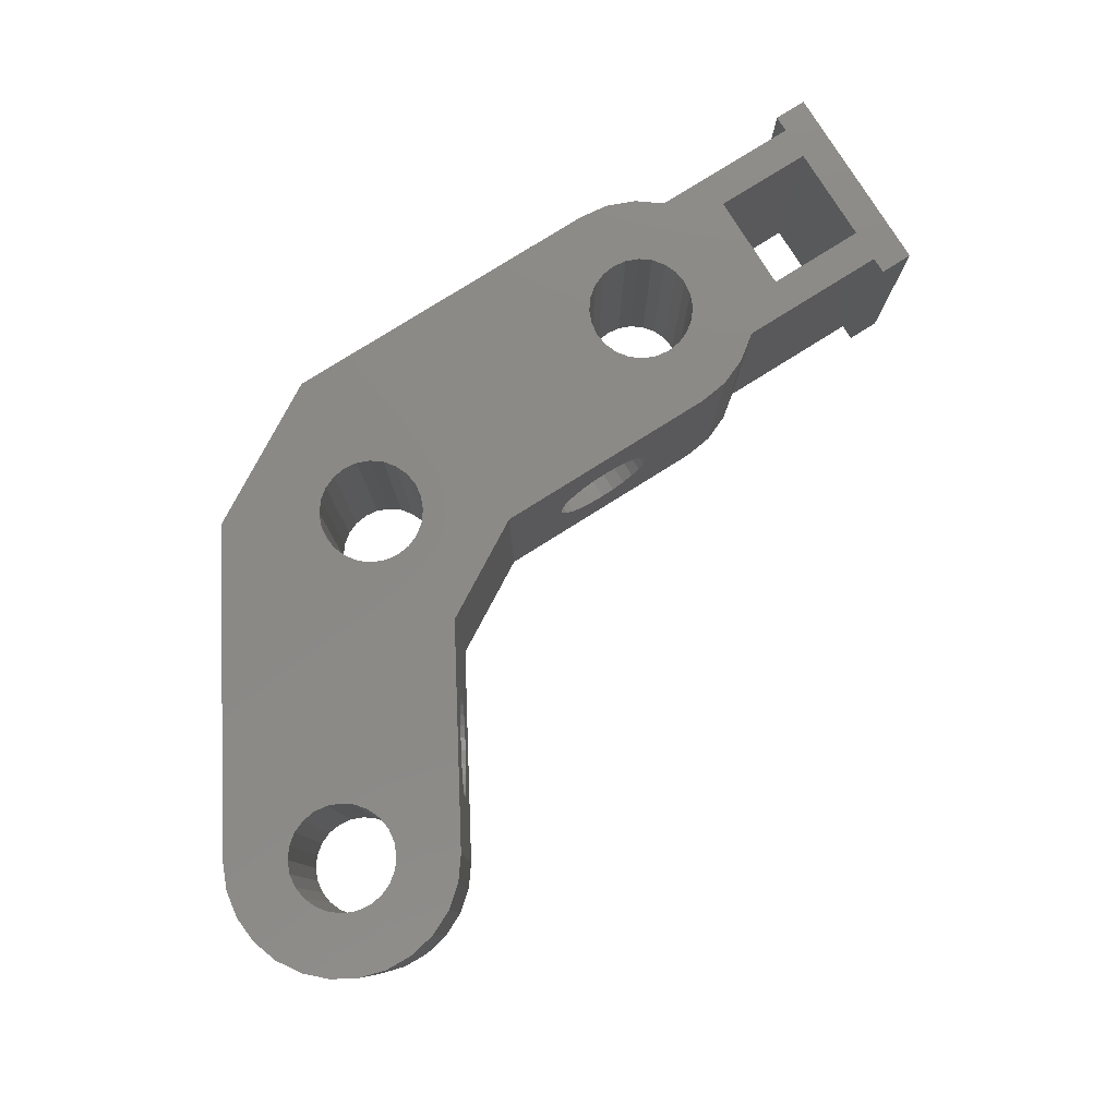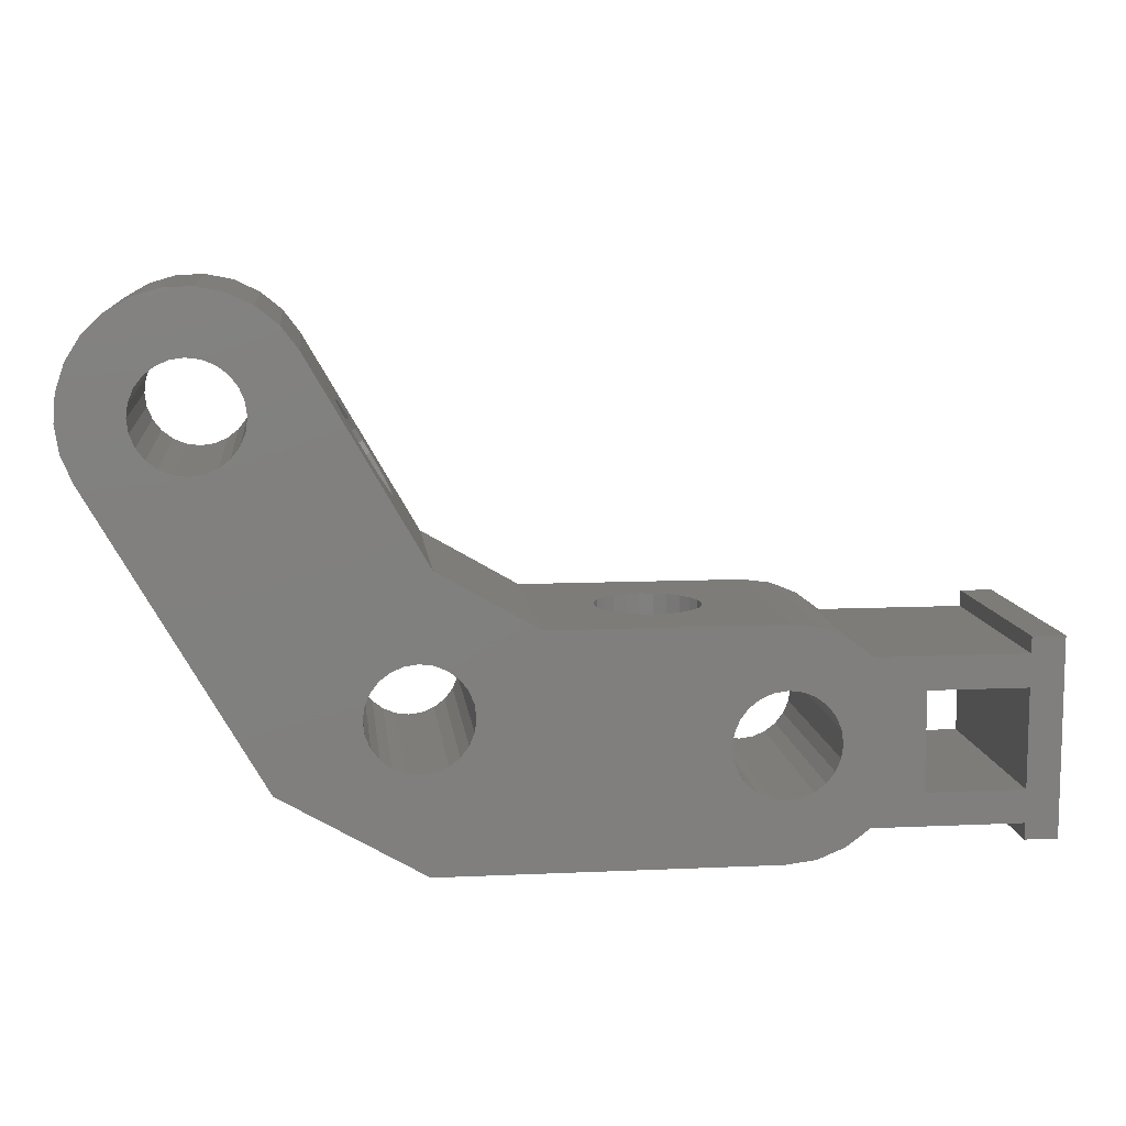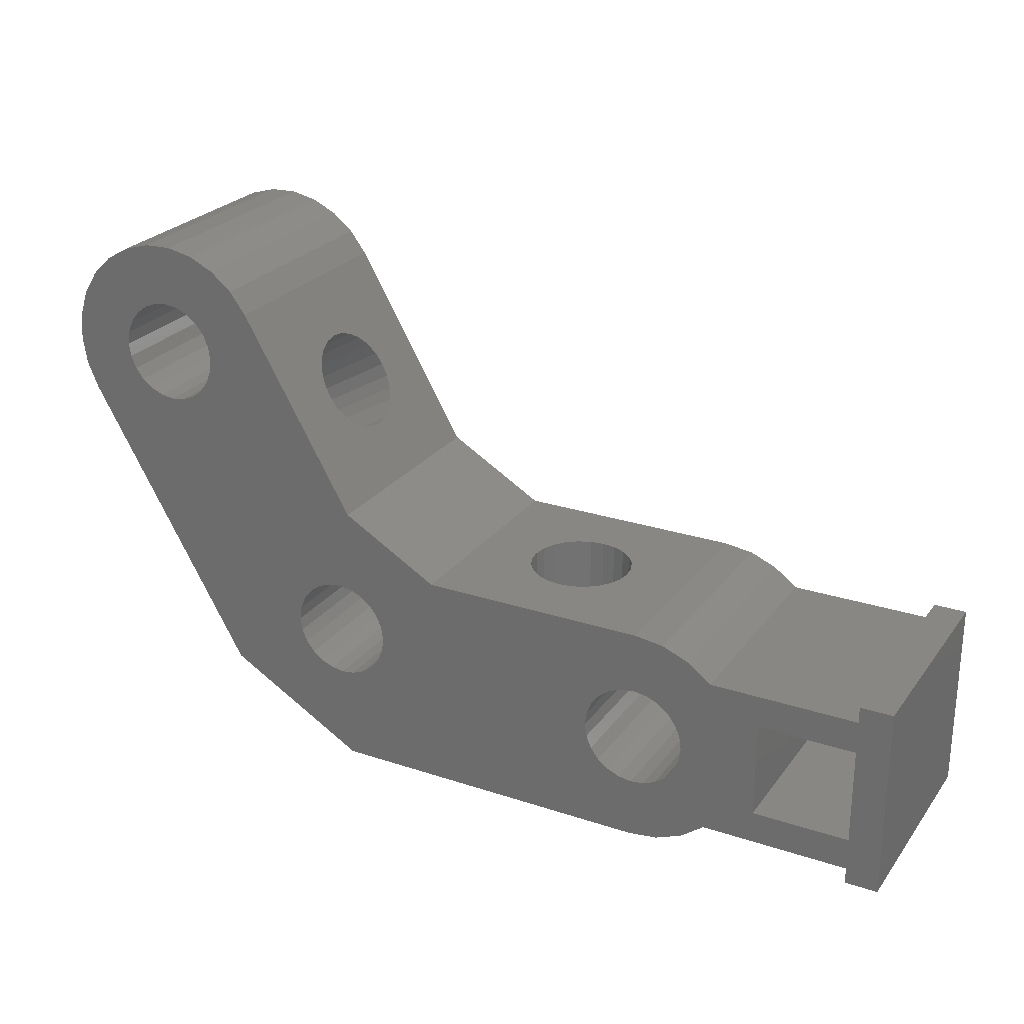
<metadata>
{"format":"stl","ext":"stl","renderer":"f3d","projection":"perspective","resolution":1024,"background":"white","views":[{"elev":79.3,"azim":147.9,"up":"+Z"},{"elev":10.1,"azim":173.4,"up":"+Y"},{"elev":25.4,"azim":-152.0,"up":"+Y"}]}
</metadata>
<code>
# stl→obj: 338 verts, 696 faces
v -0.3049 6.073 2.287e-08
v -1.065 6.388 14
v -0.3049 6.073 14
v -1.065 6.388 7.985e-08
v 0.5104 5.966 -3.828e-08
v 0.5104 5.966 14
v -0.3049 12.16 2.287e-08
v 0.5104 12.27 14
v -0.3049 12.16 14
v 0.5104 12.27 -3.828e-08
v -1.065 11.84 14
v -1.065 11.84 7.985e-08
v -1.717 11.34 1.288e-07
v -1.717 11.34 14
v -2.218 10.69 14
v -2.218 10.69 1.663e-07
v -2.532 9.931 14
v -2.532 9.931 1.899e-07
v -2.64 9.116 1.98e-07
v -2.64 9.116 14
v -2.532 8.301 14
v -2.532 8.301 1.899e-07
v -2.218 7.541 14
v -2.218 7.541 1.663e-07
v -1.717 6.889 14
v -1.717 6.889 1.288e-07
v -16.36 14 6.172
v -16.04 -1.597e-08 5.4
v -16.04 14 5.4
v -16.36 -1.629e-08 6.172
v -16.47 14 7
v -16.47 -1.64e-08 7
v -10.18 14 6.172
v -10.07 -1.003e-08 7
v -10.07 14 7
v -10.18 -1.013e-08 6.172
v -10.49 14 5.426
v -10.49 -6.414e-08 5.426
v -11.01 -1.096e-08 4.737
v -10.5 14 5.4
v -11.01 14 4.737
v -10.5 -1.045e-08 5.4
v -11.67 -1.162e-08 4.229
v -11.67 14 4.229
v -12.44 -1.239e-08 3.909
v -12.44 14 3.909
v -13.27 -1.321e-08 3.8
v -13.27 14 3.8
v -14.1 14 3.909
v -14.1 -1.404e-08 3.909
v -14.87 -1.481e-08 4.229
v -14.87 14 4.229
v -15.53 14 4.737
v -15.53 -1.547e-08 4.737
v -16.36 -1.629e-08 7.828
v -16.36 14 7.828
v -16.04 14 8.6
v -16.04 -1.597e-08 8.6
v -15.53 -1.547e-08 9.263
v -15.53 14 9.263
v -21.87 9.771 1.64e-06
v -21.1 10.09 14
v -21.87 9.771 14
v -21.1 10.09 1.582e-06
v -20.27 10.2 14
v -20.27 10.2 1.52e-06
v -20.27 3.8 1.52e-06
v -21.1 3.909 14
v -20.27 3.8 14
v -21.1 3.909 1.582e-06
v -21.87 4.229 14
v -21.87 4.229 1.64e-06
v -22.53 4.737 14
v -22.53 4.737 1.69e-06
v -23.04 5.4 1.728e-06
v -23.04 5.4 14
v -23.36 6.172 1.752e-06
v -23.36 6.172 14
v -23.47 7 14
v -23.47 7 1.76e-06
v -23.36 7.828 1.752e-06
v -23.36 7.828 14
v -23.04 8.6 14
v -23.04 8.6 1.728e-06
v -22.53 9.263 14
v -22.53 9.263 1.69e-06
v 11.13 28.82 -8.349e-07
v 11.9 29.14 14
v 11.13 28.82 14
v 11.9 29.14 -8.928e-07
v 12.73 29.25 -9.549e-07
v 12.73 29.25 14
v 12.73 22.85 -9.549e-07
v 11.9 22.96 14
v 12.73 22.85 14
v 11.9 22.96 -8.928e-07
v 11.13 23.28 -8.349e-07
v 11.13 23.28 14
v 10.47 23.79 14
v 10.47 23.79 -7.852e-07
v 9.961 24.45 -7.471e-07
v 9.961 24.45 14
v 9.641 25.22 -7.231e-07
v 9.641 25.22 14
v 9.532 26.05 -7.149e-07
v 9.532 26.05 14
v 9.641 26.88 -7.231e-07
v 9.641 26.88 14
v 9.961 27.65 -7.471e-07
v 9.961 27.65 14
v 10.47 28.32 14
v 10.47 28.32 -7.852e-07
v -25.17 2 1.888e-06
v -23.73 0.9141 14
v -25.17 2 14
v -23.73 0.9141 1.779e-06
v -22.06 0.2324 14
v -22.06 0.2324 1.654e-06
v -20.27 -2.018e-08 14
v -20.27 -2.018e-08 1.52e-06
v -34.27 2 2.57e-06
v -34.27 2 14
v -34.27 1 14
v -34.27 1 2.57e-06
v -36.27 1 2.72e-06
v -36.27 1 14
v -36.27 13 14
v -36.27 13 2.72e-06
v -34.27 13 2.57e-06
v -34.27 13 14
v -34.27 12 14
v -34.27 12 2.57e-06
v -25.17 12 1.888e-06
v -25.17 12 14
v -20.27 14 1.52e-06
v -22.06 13.77 14
v -20.27 14 14
v -22.06 13.77 1.654e-06
v -23.73 13.09 14
v -23.73 13.09 1.779e-06
v -6.309 14 14
v -12.44 14 10.09
v -13.27 14 10.2
v -11.67 14 9.771
v -11.01 14 9.263
v -10.5 14 8.6
v -6.309 14 4.732e-07
v -10.49 14 8.574
v -10.18 14 7.828
v -14.87 14 9.771
v -14.1 14 10.09
v -0.3094 17.46 2.321e-08
v -0.3094 17.46 14
v 12.17 33.03 -9.127e-07
v 10.52 32.69 14
v 12.17 33.03 14
v 10.52 32.69 -7.887e-07
v 8.991 31.97 14
v 8.991 31.97 -6.743e-07
v 18.79 22.55 14
v 19.46 24.11 -1.459e-06
v 19.46 24.11 14
v 18.79 22.55 -1.41e-06
v 7.684 30.9 14
v 7.684 30.9 -5.763e-07
v 6.67 29.55 -5.002e-07
v 6.67 29.55 14
v 19.73 25.77 -1.479e-06
v 19.73 25.77 14
v 19.59 27.45 14
v 19.59 27.45 -1.469e-06
v 19.06 29.05 -1.429e-06
v 19.06 29.05 14
v 18.15 30.48 -1.362e-06
v 18.15 30.48 14
v 16.94 31.65 14
v 16.94 31.65 -1.27e-06
v 15.48 32.49 14
v 15.48 32.49 -1.161e-06
v 13.86 32.96 14
v 13.85 32.96 -1.039e-06
v 1.05e-06 7.05e-15 14
v 8.66 5 -6.495e-07
v 8.66 5 14
v 0 0 -1.034e-15
v -14.1 -2.068e-08 10.09
v -14.87 3.721e-08 9.771
v -13.27 -8.279e-08 10.2
v -11.01 -1.096e-08 9.263
v -11.67 -2.028e-07 9.771
v -12.44 -1.449e-07 10.09
v -10.5 -1.045e-08 8.6
v -10.49 -6.414e-08 8.574
v -10.18 -1.013e-08 7.828
v -34.27 10 2.57e-06
v -28.27 10 2.12e-06
v -19.44 10.09 1.458e-06
v -18.67 9.771 1.4e-06
v -18.01 9.263 1.35e-06
v -17.5 8.6 1.312e-06
v -17.18 7.828 1.288e-06
v -17.07 7 1.28e-06
v 1.326 12.16 -9.943e-08
v 2.085 11.84 -1.564e-07
v 2.738 11.34 -2.053e-07
v 3.238 10.69 -2.429e-07
v 3.553 9.931 -2.665e-07
v 3.66 9.116 -2.745e-07
v 13.56 29.14 -1.017e-06
v 14.33 28.82 -1.075e-06
v 14.99 28.32 -1.125e-06
v 15.5 27.65 -1.163e-06
v 15.82 26.88 -1.187e-06
v 15.93 26.05 -1.195e-06
v -34.27 4 2.57e-06
v -28.27 4 2.12e-06
v -19.44 3.909 1.458e-06
v -18.67 4.229 1.4e-06
v -18.01 4.737 1.35e-06
v -17.5 5.4 1.312e-06
v -17.18 6.172 1.288e-06
v 1.326 6.073 -9.943e-08
v 2.085 6.388 -1.564e-07
v 2.738 6.889 -2.053e-07
v 3.238 7.541 -2.429e-07
v 3.553 8.301 -2.665e-07
v 13.56 22.96 -1.017e-06
v 14.33 23.28 -1.075e-06
v 14.99 23.79 -1.125e-06
v 15.5 24.45 -1.163e-06
v 15.82 25.22 -1.187e-06
v -34.27 10 14
v -28.27 10 14
v -19.44 3.909 14
v -18.67 4.229 14
v -18.01 4.737 14
v -17.5 5.4 14
v -17.18 6.172 14
v -17.07 7 14
v 1.326 6.073 14
v 2.085 6.388 14
v 2.738 6.889 14
v 3.238 7.541 14
v 3.553 8.301 14
v 3.66 9.116 14
v 13.56 22.96 14
v 14.33 23.28 14
v 14.99 23.79 14
v 15.5 24.45 14
v 15.82 25.22 14
v 15.93 26.05 14
v 13.56 29.14 14
v 14.33 28.82 14
v 14.99 28.32 14
v 15.5 27.65 14
v 15.82 26.88 14
v 1.326 12.16 14
v 2.085 11.84 14
v 2.738 11.34 14
v 3.238 10.69 14
v 3.553 9.931 14
v -19.44 10.09 14
v -18.67 9.771 14
v -18.01 9.263 14
v -17.5 8.6 14
v -17.18 7.828 14
v -34.27 4 14
v -28.27 4 14
v 14.16 14.53 4.737
v 1.784 21.09 5.4
v 13.91 14.09 5.4
v 1.931 21.34 5.018
v 2.039 21.53 4.737
v 14.49 15.1 4.229
v 2.756 22.77 3.909
v 2.37 22.1 4.229
v 14.88 15.77 3.909
v 2.226 21.85 4.45
v 4.715 26.17 6.172
v 16.89 19.26 7
v 4.77 26.26 7
v 16.84 19.17 6.172
v 13.91 14.09 8.6
v 2.039 21.53 9.263
v 14.16 14.53 9.263
v 1.784 21.09 8.6
v 3.17 23.49 3.8
v 15.29 16.49 3.8
v 4.301 25.45 4.737
v 16.68 18.89 5.4
v 4.556 25.89 5.4
v 16.43 18.45 4.737
v 16.09 17.88 4.229
v 4.144 25.18 4.496
v 3.97 24.88 4.229
v 16.84 19.17 7.828
v 4.715 26.17 7.828
v 1.718 20.98 8.281
v 1.677 20.9 8.082
v 1.624 20.81 7.828
v 13.8 13.91 5.916
v 1.624 20.81 6.172
v 13.75 13.81 6.172
v 1.677 20.91 5.916
v 1.718 20.98 5.721
v 3.208 23.56 3.81
v 3.278 23.68 3.828
v 15.4 16.68 3.828
v 3.584 24.21 3.909
v 15.71 17.21 3.909
v 3.722 24.45 4.023
v 15.85 17.45 4.023
v 4.595 25.96 5.591
v 16.73 18.98 5.648
v 4.607 25.98 5.648
v 4.62 26 5.713
v 4.627 26.01 8.253
v 16.73 18.98 8.35
v 4.607 25.98 8.35
v 4.596 25.96 8.406
v 16.68 18.89 8.6
v 4.556 25.89 8.6
v 16.43 18.45 9.263
v 4.301 25.45 9.263
v 16.09 17.88 9.771
v 3.97 24.88 9.771
v 15.71 17.21 10.09
v 3.584 24.21 10.09
v 15.29 16.49 10.2
v 3.17 23.49 10.2
v 14.88 15.77 10.09
v 2.756 22.77 10.09
v 14.49 15.1 9.771
v 2.37 22.1 9.771
v 13.8 13.9 8.082
v 13.75 13.81 7.828
v 1.57 20.72 7
v 13.69 13.72 7
f 1 2 3
f 2 1 4
f 5 3 6
f 3 5 1
f 7 8 9
f 8 7 10
f 11 7 9
f 7 11 12
f 13 11 14
f 11 13 12
f 15 13 14
f 13 15 16
f 17 16 15
f 16 17 18
f 17 19 18
f 19 17 20
f 21 19 20
f 19 21 22
f 23 22 21
f 22 23 24
f 25 24 23
f 24 25 26
f 2 26 25
f 26 2 4
f 27 28 29
f 28 27 30
f 31 30 27
f 30 31 32
f 33 34 35
f 34 33 36
f 37 36 33
f 36 37 38
f 39 40 41
f 40 39 42
f 43 41 44
f 41 43 39
f 45 44 46
f 44 45 43
f 47 46 48
f 46 47 45
f 47 49 50
f 49 47 48
f 51 49 52
f 49 51 50
f 51 53 54
f 53 51 52
f 28 53 29
f 53 28 54
f 55 31 56
f 31 55 32
f 57 55 56
f 55 57 58
f 59 57 60
f 57 59 58
f 61 62 63
f 62 61 64
f 64 65 62
f 65 64 66
f 67 68 69
f 68 67 70
f 70 71 68
f 71 70 72
f 72 73 71
f 73 72 74
f 73 75 76
f 75 73 74
f 76 77 78
f 77 76 75
f 79 77 80
f 77 79 78
f 79 81 82
f 81 79 80
f 83 81 84
f 81 83 82
f 85 84 86
f 84 85 83
f 86 63 85
f 63 86 61
f 87 88 89
f 88 87 90
f 88 91 92
f 91 88 90
f 93 94 95
f 94 93 96
f 94 97 98
f 97 94 96
f 97 99 98
f 99 97 100
f 99 101 102
f 101 99 100
f 102 103 104
f 103 102 101
f 104 105 106
f 105 104 103
f 106 107 108
f 107 106 105
f 108 109 110
f 109 108 107
f 111 109 112
f 109 111 110
f 111 87 89
f 87 111 112
f 113 114 115
f 114 113 116
f 116 117 114
f 117 116 118
f 118 119 117
f 119 118 120
f 121 115 122
f 115 121 113
f 123 121 122
f 121 123 124
f 125 123 126
f 123 125 124
f 125 127 128
f 127 125 126
f 129 127 130
f 127 129 128
f 131 129 130
f 129 131 132
f 133 131 134
f 131 133 132
f 135 136 137
f 136 135 138
f 138 139 136
f 139 138 140
f 140 134 139
f 134 140 133
f 141 142 143
f 142 141 144
f 144 141 145
f 145 141 146
f 146 141 147
f 146 147 148
f 148 147 149
f 149 147 35
f 35 147 33
f 33 147 37
f 37 147 40
f 40 147 41
f 41 147 44
f 44 147 46
f 46 147 48
f 48 147 135
f 137 57 135
f 57 137 60
f 60 137 150
f 150 137 141
f 150 141 151
f 151 141 143
f 135 57 56
f 135 56 31
f 135 31 27
f 135 27 29
f 135 29 53
f 135 53 52
f 135 52 49
f 135 49 48
f 152 141 153
f 141 152 147
f 154 155 156
f 155 154 157
f 157 158 155
f 158 157 159
f 160 161 162
f 161 160 163
f 159 164 158
f 164 159 165
f 166 164 165
f 164 166 167
f 162 168 169
f 168 162 161
f 170 168 171
f 168 170 169
f 170 172 173
f 172 170 171
f 173 174 175
f 174 173 172
f 174 176 175
f 176 174 177
f 177 178 176
f 178 177 179
f 179 180 178
f 180 179 181
f 180 154 156
f 154 180 181
f 182 183 184
f 183 182 185
f 119 186 182
f 186 119 187
f 187 119 59
f 59 119 58
f 58 119 120
f 182 186 188
f 58 120 55
f 55 120 32
f 32 120 30
f 30 120 28
f 28 120 54
f 54 120 51
f 51 120 50
f 50 120 47
f 182 189 185
f 189 182 190
f 190 182 191
f 191 182 188
f 185 189 192
f 185 192 193
f 185 193 194
f 185 194 34
f 185 34 36
f 185 36 38
f 185 38 42
f 185 42 39
f 185 39 43
f 185 43 45
f 185 45 47
f 185 47 120
f 132 195 129
f 195 132 196
f 196 132 133
f 140 81 80
f 81 140 138
f 81 138 84
f 84 138 86
f 86 138 61
f 61 138 135
f 61 135 64
f 64 135 66
f 66 135 197
f 197 135 147
f 197 147 198
f 198 147 199
f 199 147 200
f 200 147 201
f 201 147 202
f 147 18 19
f 18 147 152
f 18 152 16
f 16 152 13
f 13 152 12
f 12 152 7
f 7 152 166
f 7 166 10
f 10 166 203
f 203 166 204
f 204 166 205
f 205 166 206
f 206 166 207
f 207 166 208
f 159 107 105
f 107 159 157
f 107 157 109
f 109 157 112
f 112 157 87
f 87 157 154
f 87 154 90
f 90 154 91
f 91 154 181
f 91 181 209
f 209 181 210
f 210 181 179
f 210 179 211
f 211 179 212
f 212 179 177
f 212 177 213
f 213 177 214
f 129 125 128
f 125 129 124
f 124 129 121
f 121 129 195
f 121 195 215
f 121 215 113
f 113 215 216
f 113 216 196
f 113 196 133
f 113 133 140
f 113 140 116
f 116 140 80
f 116 80 77
f 116 77 118
f 118 77 75
f 118 75 74
f 118 74 72
f 118 72 120
f 120 72 70
f 120 70 67
f 120 67 217
f 120 217 185
f 185 217 218
f 185 218 219
f 185 219 220
f 185 220 221
f 185 221 202
f 185 202 147
f 185 147 22
f 22 147 19
f 185 22 24
f 185 24 26
f 185 26 4
f 185 4 1
f 185 1 5
f 185 5 183
f 183 5 222
f 183 222 223
f 183 223 224
f 183 224 225
f 183 225 226
f 183 226 208
f 183 208 166
f 183 166 165
f 183 165 159
f 183 159 105
f 183 105 103
f 183 103 101
f 183 101 100
f 183 100 97
f 183 97 96
f 183 96 93
f 183 93 163
f 163 93 227
f 163 227 228
f 163 228 229
f 163 229 230
f 163 230 231
f 163 231 214
f 163 214 177
f 163 177 174
f 163 174 172
f 163 172 161
f 161 172 171
f 161 171 168
f 232 130 127
f 130 232 131
f 131 232 233
f 131 233 134
f 134 233 115
f 134 115 114
f 134 114 139
f 139 114 79
f 79 114 78
f 78 114 117
f 78 117 76
f 76 117 73
f 73 117 71
f 71 117 119
f 71 119 68
f 68 119 69
f 69 119 234
f 234 119 182
f 234 182 235
f 235 182 236
f 236 182 237
f 237 182 238
f 238 182 239
f 239 182 141
f 141 182 21
f 141 21 20
f 21 182 23
f 23 182 25
f 25 182 2
f 2 182 3
f 3 182 6
f 6 182 184
f 6 184 240
f 240 184 241
f 241 184 242
f 242 184 243
f 243 184 244
f 244 184 245
f 245 184 167
f 167 184 164
f 164 184 158
f 158 184 106
f 106 184 104
f 104 184 102
f 102 184 99
f 99 184 98
f 98 184 94
f 94 184 95
f 95 184 160
f 95 160 246
f 246 160 247
f 247 160 248
f 248 160 249
f 249 160 250
f 250 160 251
f 251 160 176
f 176 160 175
f 175 160 173
f 173 160 162
f 173 162 170
f 170 162 169
f 158 108 155
f 108 158 106
f 155 108 110
f 155 110 111
f 155 111 89
f 155 89 156
f 156 89 88
f 156 88 92
f 156 92 180
f 180 92 252
f 180 252 253
f 180 253 178
f 178 253 254
f 178 254 255
f 178 255 176
f 176 255 256
f 176 256 251
f 141 17 153
f 17 141 20
f 153 17 15
f 153 15 14
f 153 14 11
f 153 11 9
f 153 9 167
f 167 9 8
f 167 8 257
f 167 257 258
f 167 258 259
f 167 259 260
f 167 260 261
f 167 261 245
f 139 82 136
f 82 139 79
f 136 82 83
f 136 83 85
f 136 85 63
f 136 63 137
f 137 63 62
f 137 62 65
f 137 65 262
f 137 262 141
f 141 262 263
f 141 263 264
f 141 264 265
f 141 265 266
f 141 266 239
f 123 127 126
f 127 123 122
f 127 122 232
f 122 267 232
f 267 122 115
f 267 115 268
f 268 115 233
f 195 233 232
f 233 195 196
f 196 268 233
f 268 196 216
f 216 267 268
f 267 216 215
f 267 195 232
f 195 267 215
f 228 246 247
f 246 228 227
f 227 95 246
f 95 227 93
f 91 252 92
f 252 91 209
f 209 253 252
f 253 209 210
f 210 254 253
f 254 210 211
f 212 254 211
f 254 212 255
f 213 255 212
f 255 213 256
f 213 251 256
f 251 213 214
f 214 250 251
f 250 214 231
f 230 250 231
f 250 230 249
f 229 249 230
f 249 229 248
f 248 228 247
f 228 248 229
f 218 234 235
f 234 218 217
f 234 67 69
f 67 234 217
f 66 262 65
f 262 66 197
f 262 198 263
f 198 262 197
f 198 264 263
f 264 198 199
f 199 265 264
f 265 199 200
f 201 265 200
f 265 201 266
f 201 239 266
f 239 201 202
f 221 239 202
f 239 221 238
f 221 237 238
f 237 221 220
f 219 237 220
f 237 219 236
f 219 235 236
f 235 219 218
f 146 189 145
f 189 146 192
f 194 148 149
f 148 194 193
f 34 149 35
f 149 34 194
f 257 204 258
f 204 257 203
f 10 257 8
f 257 10 203
f 240 5 6
f 5 240 222
f 223 240 241
f 240 223 222
f 224 241 242
f 241 224 223
f 224 243 225
f 243 224 242
f 225 244 226
f 244 225 243
f 226 245 208
f 245 226 244
f 207 245 261
f 245 207 208
f 207 260 206
f 260 207 261
f 206 259 205
f 259 206 260
f 204 259 258
f 259 204 205
f 269 270 271
f 270 269 272
f 272 269 273
f 274 275 276
f 275 274 277
f 269 278 273
f 278 269 276
f 276 269 274
f 279 280 281
f 280 279 282
f 283 284 285
f 284 283 286
f 277 287 275
f 287 277 288
f 289 290 291
f 290 289 292
f 293 294 295
f 294 293 289
f 289 293 292
f 281 296 297
f 296 281 280
f 298 153 286
f 153 298 299
f 153 299 300
f 301 302 303
f 302 301 304
f 301 305 304
f 305 301 271
f 305 271 270
f 288 306 287
f 306 288 307
f 307 288 308
f 308 309 307
f 309 308 310
f 310 311 309
f 311 310 312
f 312 295 311
f 295 312 293
f 313 314 315
f 314 313 290
f 290 313 291
f 316 282 279
f 282 316 314
f 314 316 315
f 317 318 319
f 318 317 296
f 296 317 297
f 320 321 322
f 321 320 318
f 318 320 319
f 322 323 324
f 323 322 321
f 324 325 326
f 325 324 323
f 326 327 328
f 327 326 325
f 328 329 330
f 329 328 327
f 330 331 332
f 331 330 329
f 332 333 334
f 333 332 331
f 334 285 284
f 285 334 333
f 335 286 283
f 286 335 298
f 298 335 299
f 335 300 299
f 300 335 336
f 303 337 338
f 337 303 302
f 338 300 336
f 300 338 337
f 291 167 166
f 289 291 166
f 294 289 166
f 295 294 166
f 152 295 166
f 291 315 167
f 315 279 167
f 279 281 167
f 315 316 279
f 291 313 315
f 152 311 295
f 152 309 311
f 152 307 309
f 152 306 307
f 152 287 306
f 152 275 287
f 153 167 326
f 326 167 324
f 324 167 322
f 322 167 319
f 319 167 297
f 297 167 281
f 319 297 317
f 322 319 320
f 153 326 328
f 153 328 330
f 153 330 332
f 153 332 334
f 153 334 284
f 153 284 286
f 152 276 275
f 152 278 276
f 152 273 278
f 152 272 273
f 152 270 272
f 152 305 270
f 152 304 305
f 152 302 304
f 152 337 302
f 152 153 337
f 153 300 337
f 321 163 160
f 323 321 160
f 325 323 160
f 327 325 160
f 184 327 160
f 321 318 163
f 318 296 163
f 296 280 163
f 184 329 327
f 184 331 329
f 184 333 331
f 184 285 333
f 184 283 285
f 184 335 283
f 184 336 335
f 184 338 336
f 183 163 310
f 310 163 312
f 312 163 293
f 293 163 292
f 292 163 290
f 290 163 314
f 314 163 282
f 282 163 280
f 183 310 308
f 183 308 288
f 183 288 277
f 183 277 274
f 183 274 269
f 183 269 271
f 183 271 301
f 183 301 303
f 183 303 338
f 183 338 184
f 150 59 60
f 59 150 187
f 150 186 187
f 186 150 151
f 151 188 186
f 188 151 143
f 143 191 188
f 191 143 142
f 142 190 191
f 190 142 144
f 144 189 190
f 189 144 145
f 148 192 146
f 192 148 193
f 42 37 40
f 37 42 38

</code>
